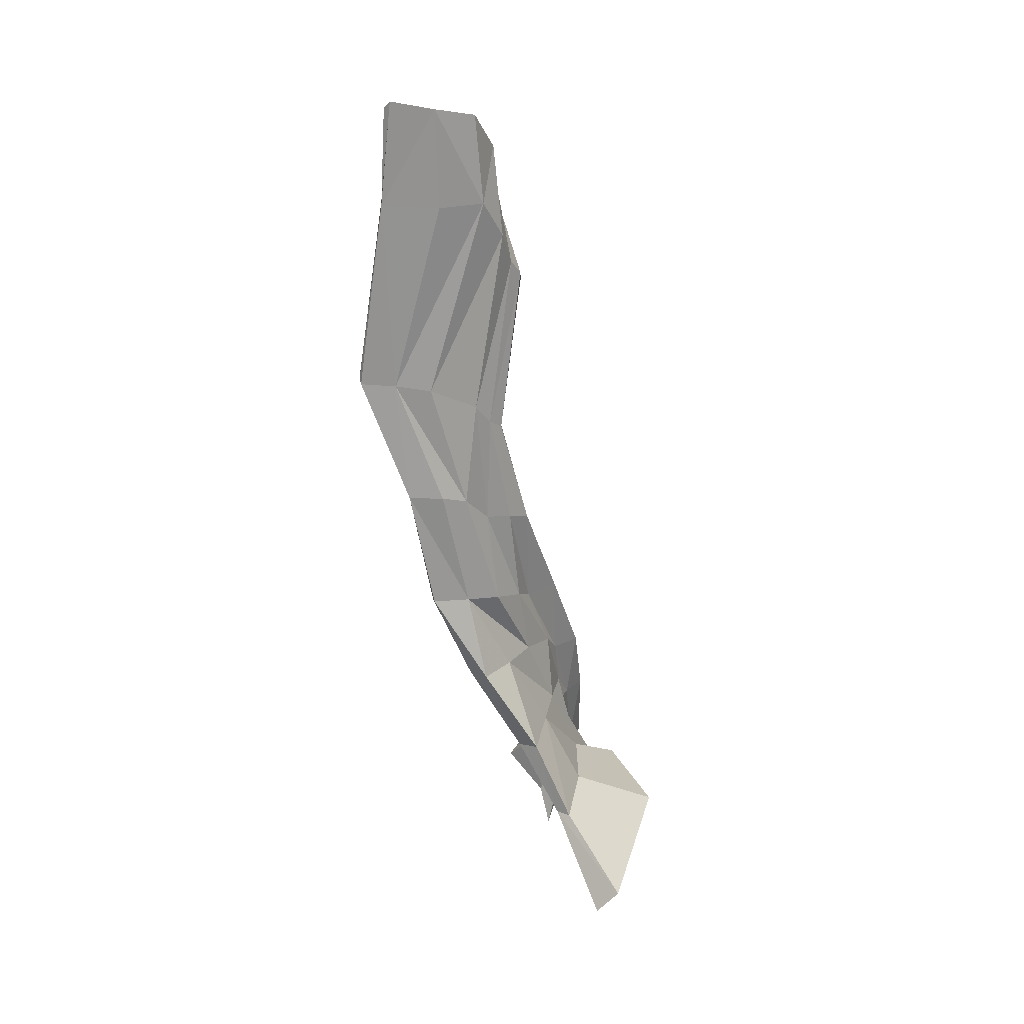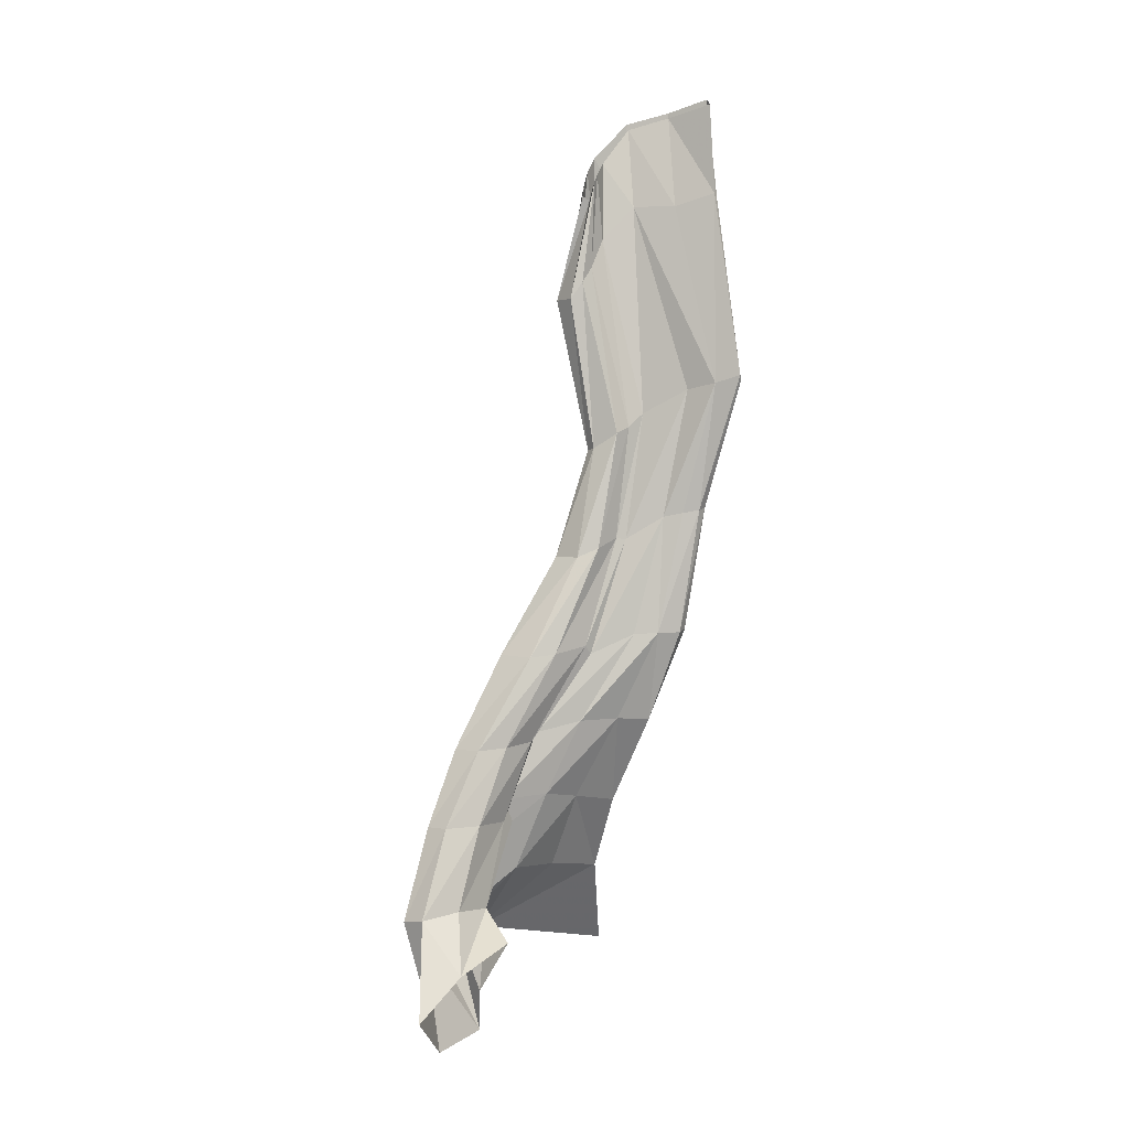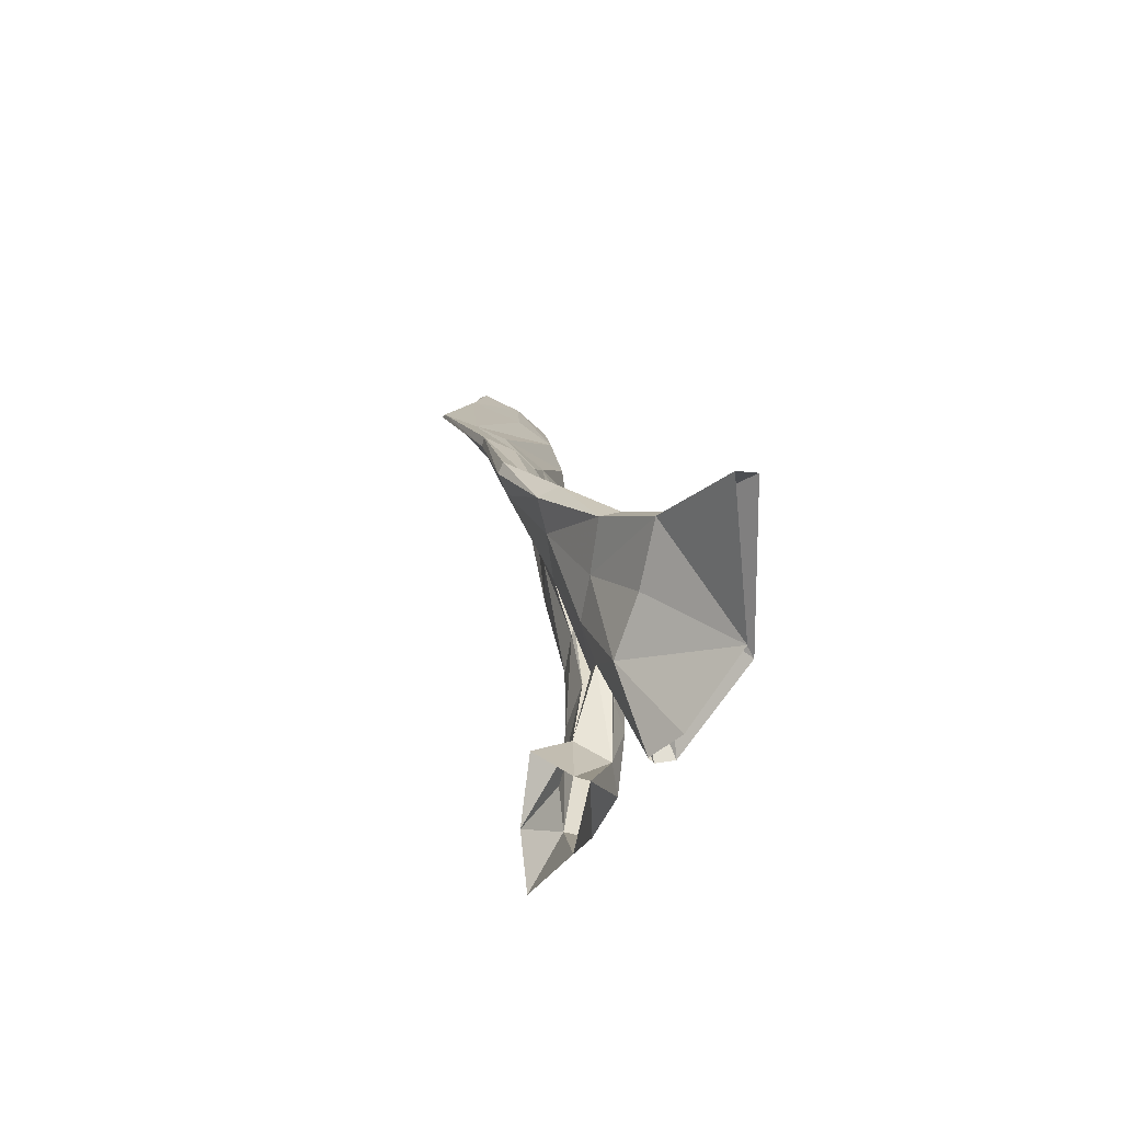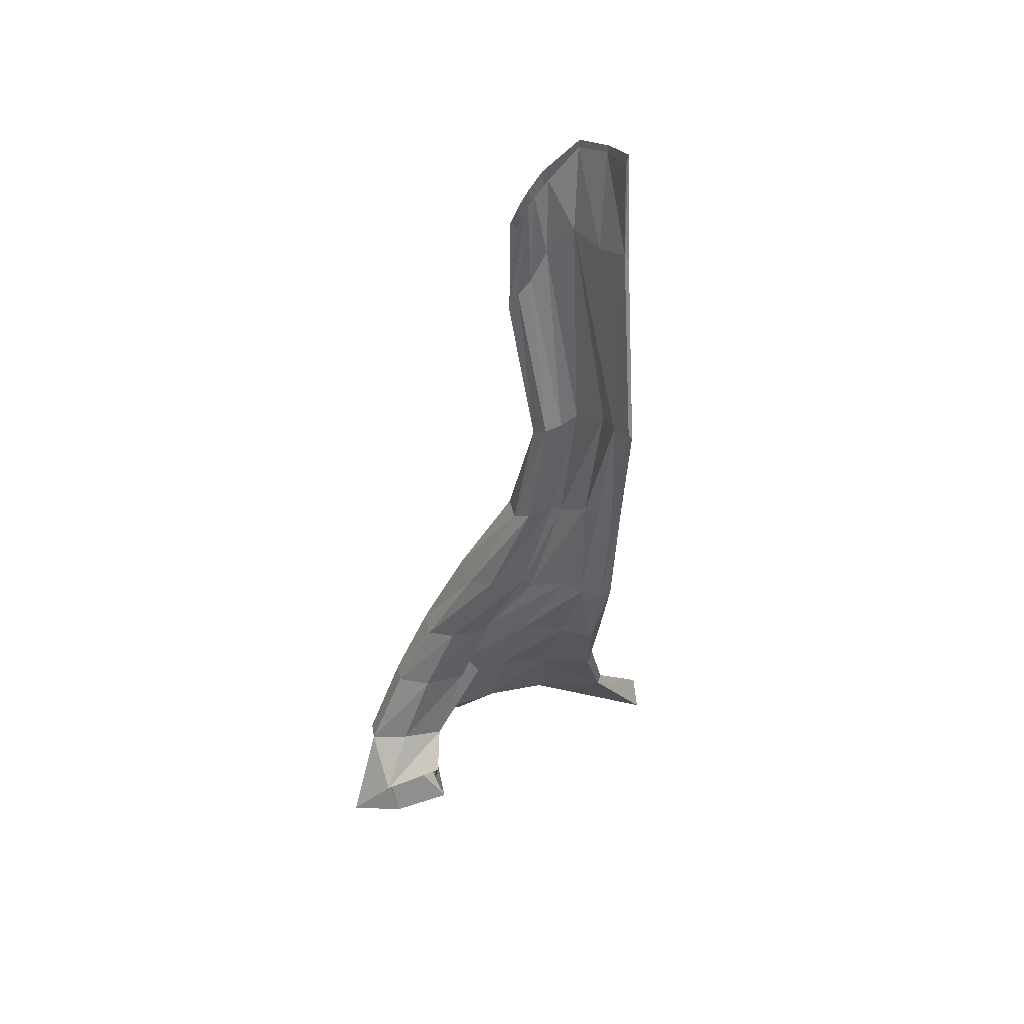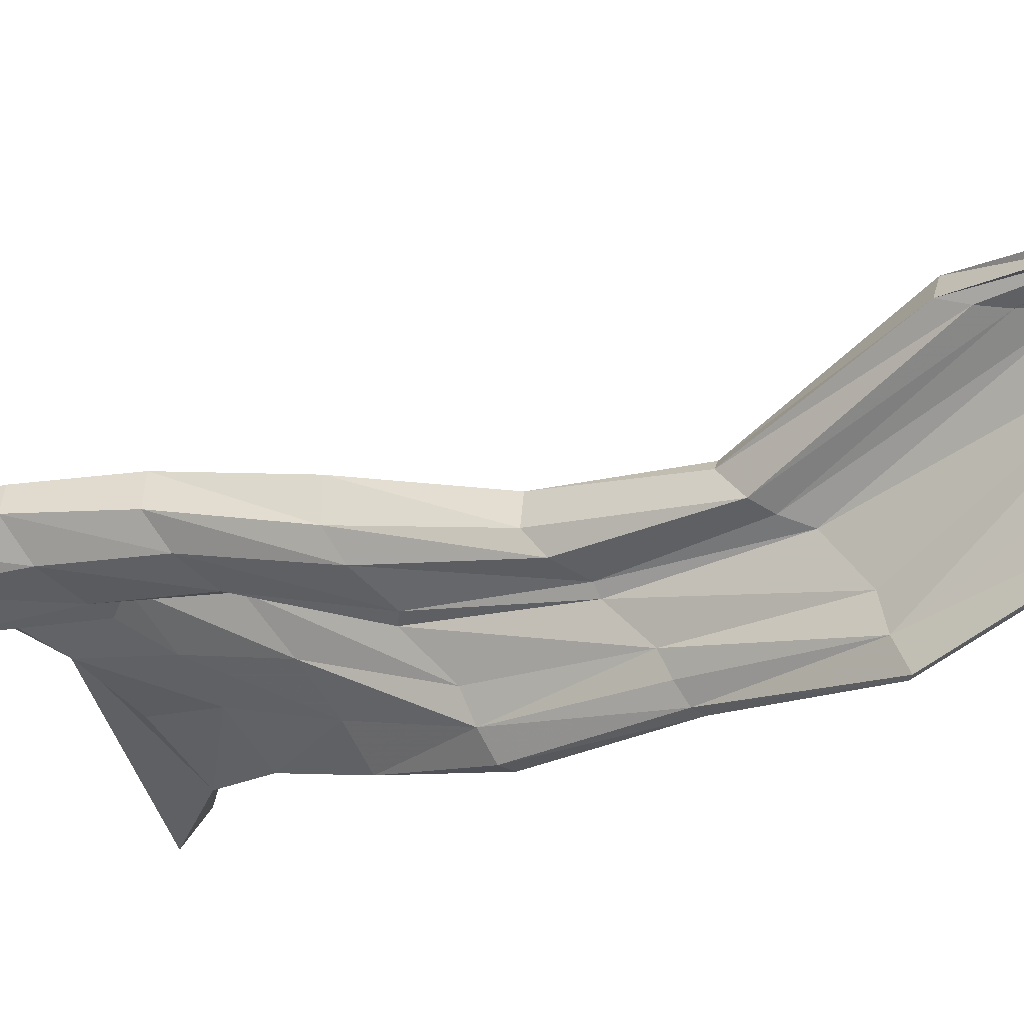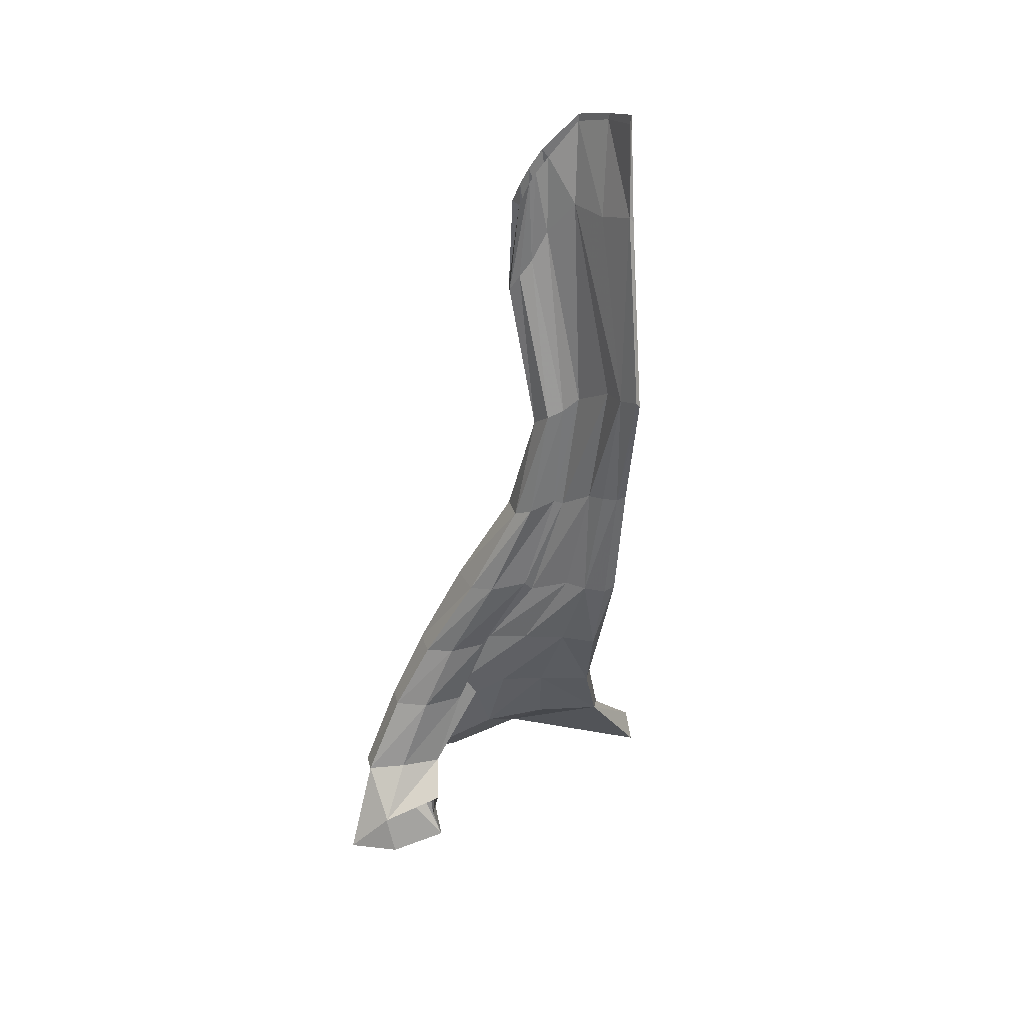
<metadata>
{"format":"obj","ext":"obj","renderer":"f3d","projection":"perspective","resolution":1024,"background":"white","views":[{"elev":24.2,"azim":-92.0,"up":"+Y"},{"elev":-2.4,"azim":125.1,"up":"+Y"},{"elev":-78.5,"azim":-107.3,"up":"+Y"},{"elev":35.3,"azim":165.3,"up":"+Y"},{"elev":-43.8,"azim":127.0,"up":"+Z"},{"elev":27.5,"azim":161.3,"up":"+Y"}]}
</metadata>
<code>
v 0.02245 17.03 0.9283
v -1.077 17.13 1.092
v -0.5183 19.33 0.7444
v -0.745 19.62 0.4745
v -0.143 16.92 0.9899
v -1.081 17.19 1.158
v -0.502 19.34 0.7564
v -0.7576 19.64 0.4922
v -0.6889 19.57 0.7218
v -0.4218 17.19 1.184
v -0.3332 17.27 1.199
v -0.6935 19.59 0.7293
v -0.6142 19.46 0.7633
v -0.6018 19.48 0.7834
v -0.3265 17.24 1.126
v -0.3203 17.22 1.143
v -0.5715 19.42 0.7526
v -0.5601 19.42 0.78
v -0.2623 17.22 0.8444
v -0.2749 17.08 0.9521
v -0.5513 19.39 0.7492
v -0.5299 19.38 0.7708
v -0.3109 16.96 0.9793
v -0.0893 17.15 0.8739
v -0.398 18.01 0.8675
v -0.7524 18.08 0.5859
v -0.3874 18.02 0.9627
v -0.7864 18.09 0.5905
v -0.6611 18.08 0.6864
v -0.5535 18.04 0.7826
v -0.5457 17.99 0.8932
v -0.7086 18.07 0.7895
v -0.5773 18.02 0.7812
v -0.6195 18.03 0.8606
v -0.4521 18.02 0.8172
v -0.4792 18 0.9797
v -0.0661 17.29 0.9909
v -0.1694 17.53 0.9913
v -0.271 17.75 0.9564
v -0.07405 17.28 1.062
v -0.1773 17.54 1.061
v -0.2743 17.75 1.04
v -0.2735 17.29 1.052
v -0.3607 17.53 1.036
v -0.4393 17.74 0.9894
v -0.4866 17.39 1.061
v -0.5347 17.61 0.9748
v -0.5973 17.83 0.8923
v -0.4494 17.54 1.002
v -0.4235 17.61 1.002
v -0.5017 17.8 0.9602
v -0.1983 17.27 1.09
v -0.2936 17.53 1.087
v -0.3774 17.74 1.062
v -0.7628 17.83 0.7005
v -0.8036 17.58 0.856
v -0.8812 17.38 0.9743
v -0.8097 17.84 0.749
v -0.8323 17.59 0.9081
v -0.9025 17.38 1.011
v -0.5643 17.83 0.8074
v -0.5183 17.62 0.8967
v -0.4953 17.4 0.9881
v -0.4438 17.77 0.8963
v -0.378 17.54 0.9451
v -0.293 17.31 0.9431
v -0.4662 17.79 0.8971
v -0.3996 17.6 0.9615
v -0.4411 17.54 0.962
v -0.3406 17.75 0.9089
v -0.2551 17.54 0.9383
v -0.1712 17.31 0.946
v -0.7533 18.82 0.3805
v -0.7657 18.81 0.3852
v -0.728 18.79 0.5425
v -0.6439 18.68 0.6922
v -0.6851 18.72 0.6698
v -0.598 18.66 0.7024
v -0.5796 18.62 0.7721
v -0.5937 18.61 0.8016
v -0.6736 18.65 0.7683
v -0.7518 18.78 0.5907
v -0.705 18.71 0.7255
v -0.641 18.62 0.8029
v -0.7472 19.36 0.4606
v -0.7594 19.34 0.4599
v -0.6721 19.33 0.6927
v -0.5672 19.14 0.7705
v -0.612 19.23 0.7619
v -0.5316 19.1 0.7779
v -0.5238 18.3 0.7915
v -0.5301 18.3 0.8716
v -0.6447 18.32 0.8301
v -0.7442 18.41 0.6929
v -0.6817 18.33 0.7585
v -0.5919 18.29 0.8858
v -0.7598 18.44 0.5231
v -0.7869 18.45 0.5212
v -0.7031 18.42 0.6111
v -0.63 18.36 0.727
v -0.6523 18.35 0.7086
v -0.558 18.32 0.7407
v -0.509 19.05 0.8043
v -0.5286 19.05 0.8661
v -0.5895 19.12 0.8358
v -0.6979 19.33 0.7517
v -0.6418 19.22 0.8088
v -0.5604 19.08 0.8643
v -0.6773 17.19 1.261
v -0.6348 17.26 1.3
v -0.7367 19.6 0.6119
v -0.7414 19.61 0.6161
v -0.7016 18.08 0.6287
v -0.7554 18.08 0.6964
v -0.6909 17.39 1.055
v -0.6687 17.6 0.9464
v -0.7141 17.83 0.8255
v -0.6755 17.83 0.7538
v -0.6472 17.6 0.8816
v -0.6846 17.39 0.9944
v -0.733 18.8 0.4517
v -0.7611 18.8 0.4868
v -0.7108 19.33 0.5733
v -0.7417 19.33 0.6247
v -0.7284 18.43 0.5601
v -0.7761 18.44 0.621
f 24 72 37 1
f 16 49 46 11
f 37 40 5 1
f 6 60 57 2
f 122 126 94 82
f 40 52 23 5
f 111 123 85 4
f 17 88 89 13
f 13 89 87 9
f 110 115 60 6
f 21 90 88 17
f 23 52 43 20
f 103 90 21 3
f 106 107 14 12
f 104 103 3 7
f 85 86 8 4
f 107 105 18 14
f 108 104 7 22
f 57 120 109 2
f 121 125 97 73
f 63 69 15 10
f 86 124 112 8
f 66 72 24 19
f 105 108 22 18
f 37 72 71 38
f 38 71 70 39
f 39 70 35 25
f 46 49 50 47
f 47 50 51 48
f 48 51 34 32
f 40 37 38 41
f 41 38 39 42
f 42 39 25 27
f 55 58 28 26
f 56 59 58 55
f 57 60 59 56
f 49 43 44 50
f 50 44 45 51
f 51 45 31 34
f 52 40 41 53
f 53 41 42 54
f 54 42 27 36
f 60 115 116 59
f 59 116 117 58
f 58 117 114 28
f 43 52 53 44
f 44 53 54 45
f 45 54 36 31
f 61 118 113 29
f 62 119 118 61
f 63 120 119 62
f 64 67 33 30
f 65 68 67 64
f 66 69 68 65
f 67 61 29 33
f 68 62 61 67
f 69 63 62 68
f 70 64 30 35
f 71 65 64 70
f 72 66 65 71
f 97 125 113 26
f 101 100 30 33
f 99 101 33 29
f 100 102 35 30
f 102 91 25 35
f 95 94 32 34
f 91 92 27 25
f 98 97 26 28
f 93 95 34 31
f 92 96 36 27
f 94 126 114 32
f 96 93 31 36
f 85 123 121 73
f 89 88 76 77
f 87 89 77 75
f 88 90 78 76
f 90 103 79 78
f 107 106 82 83
f 103 104 80 79
f 86 85 73 74
f 105 107 83 81
f 104 108 84 80
f 106 124 122 82
f 108 105 81 84
f 99 125 121 75
f 100 101 77 76
f 101 99 75 77
f 102 100 76 78
f 91 102 78 79
f 94 95 83 82
f 92 91 79 80
f 97 98 74 73
f 95 93 81 83
f 96 92 80 84
f 98 126 122 74
f 93 96 84 81
f 123 111 9 87
f 115 110 11 46
f 109 120 63 10
f 112 124 106 12
f 116 115 46 47
f 117 116 47 48
f 114 117 48 32
f 113 118 55 26
f 118 119 56 55
f 119 120 57 56
f 113 125 99 29
f 114 126 98 28
f 121 123 87 75
f 122 124 86 74
f 20 43 66 19
f 15 69 49 16
f 69 66 43 49

</code>
